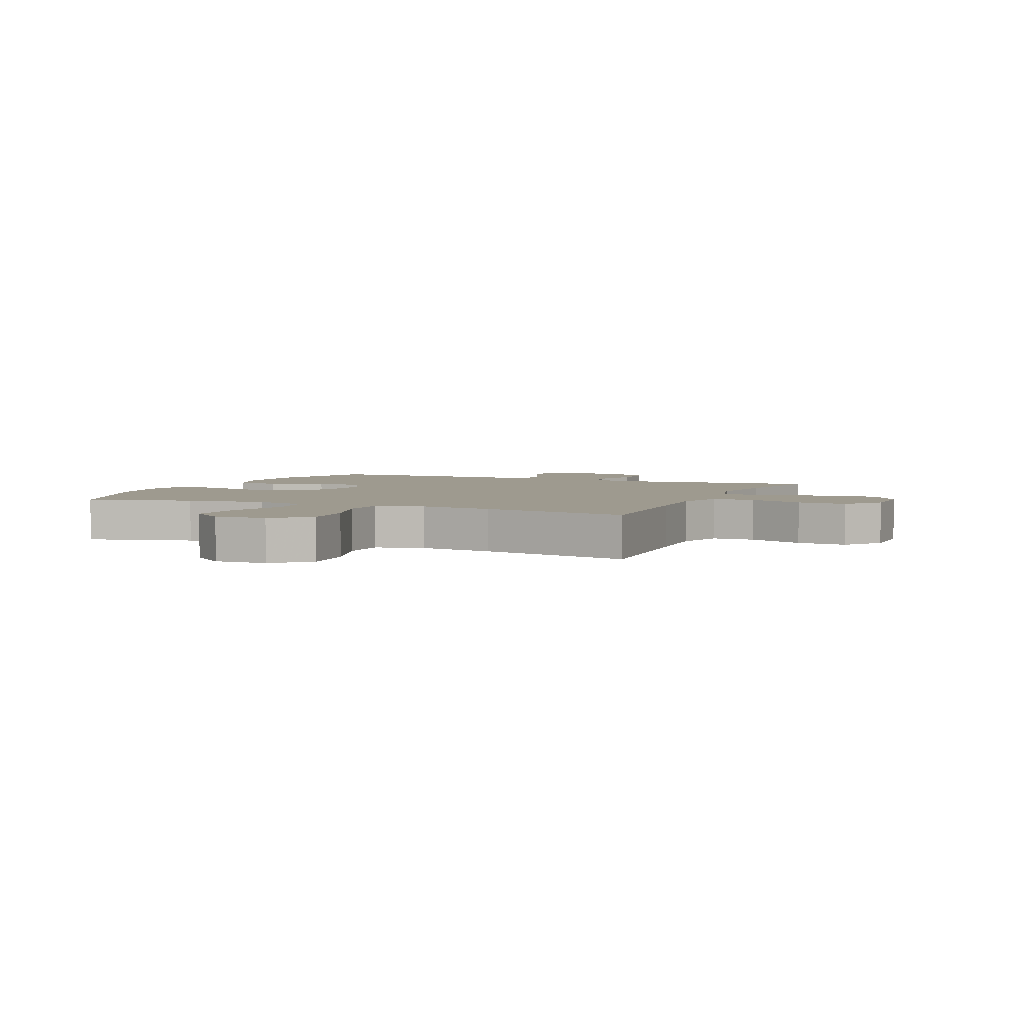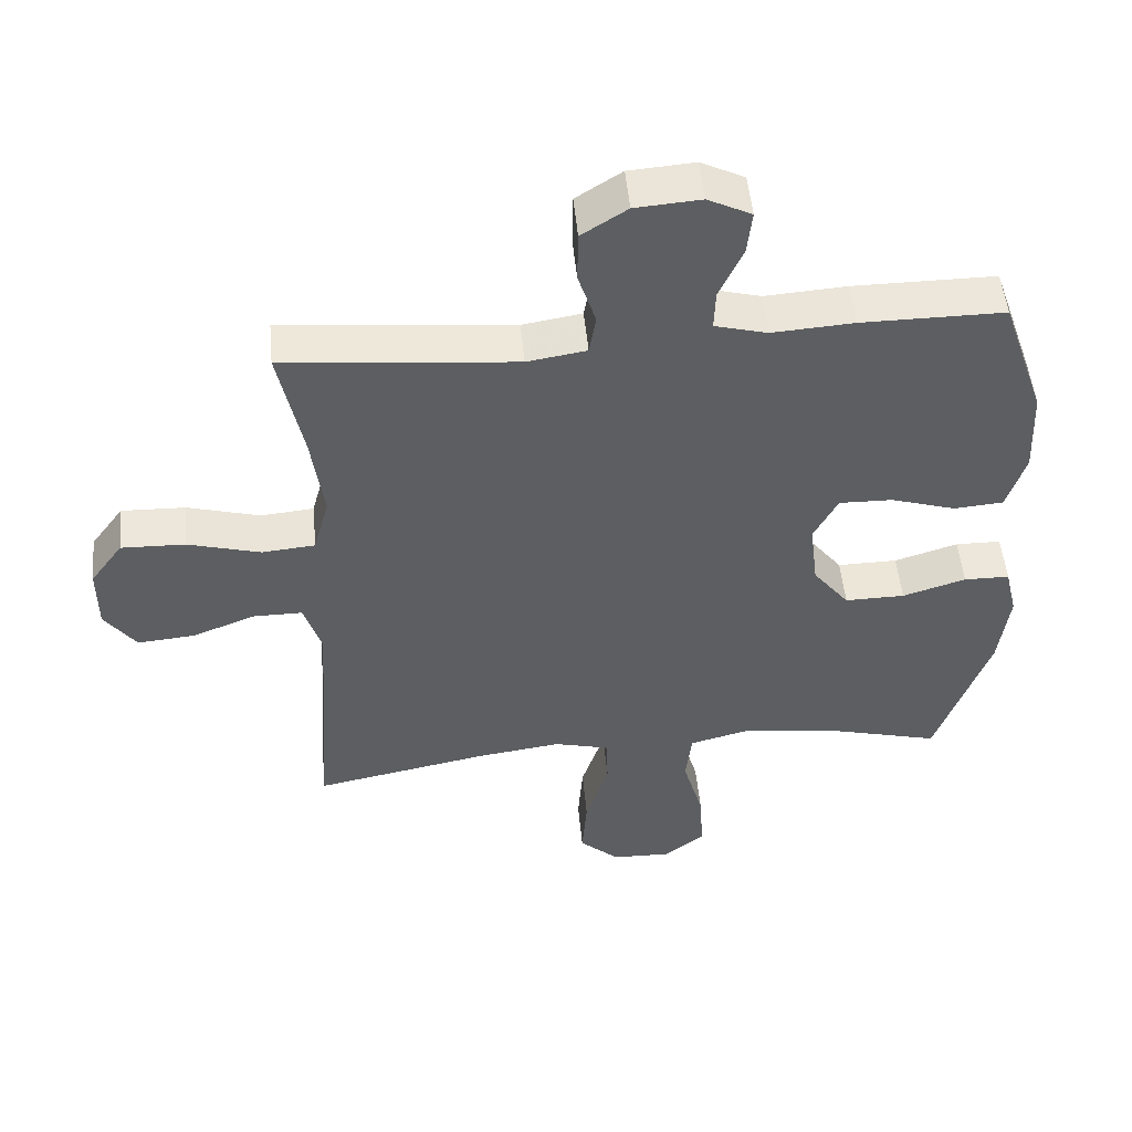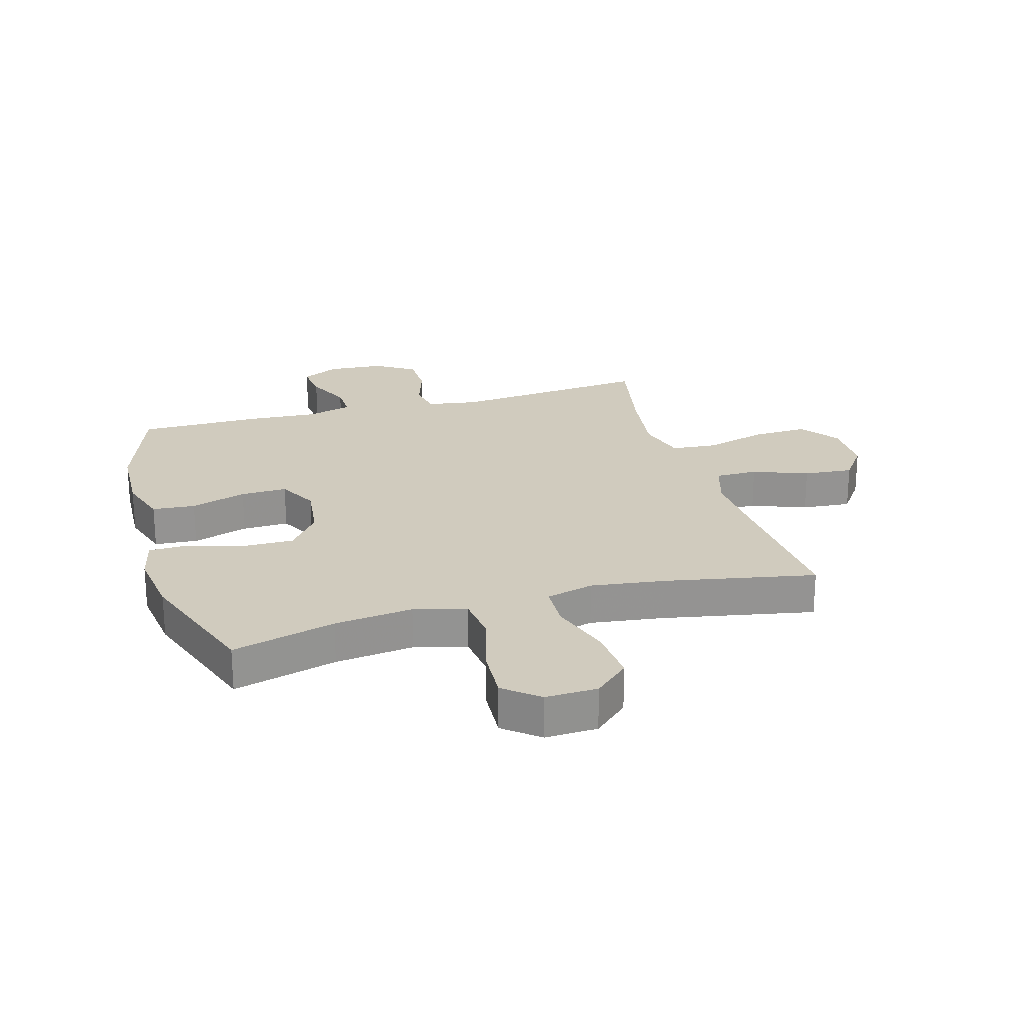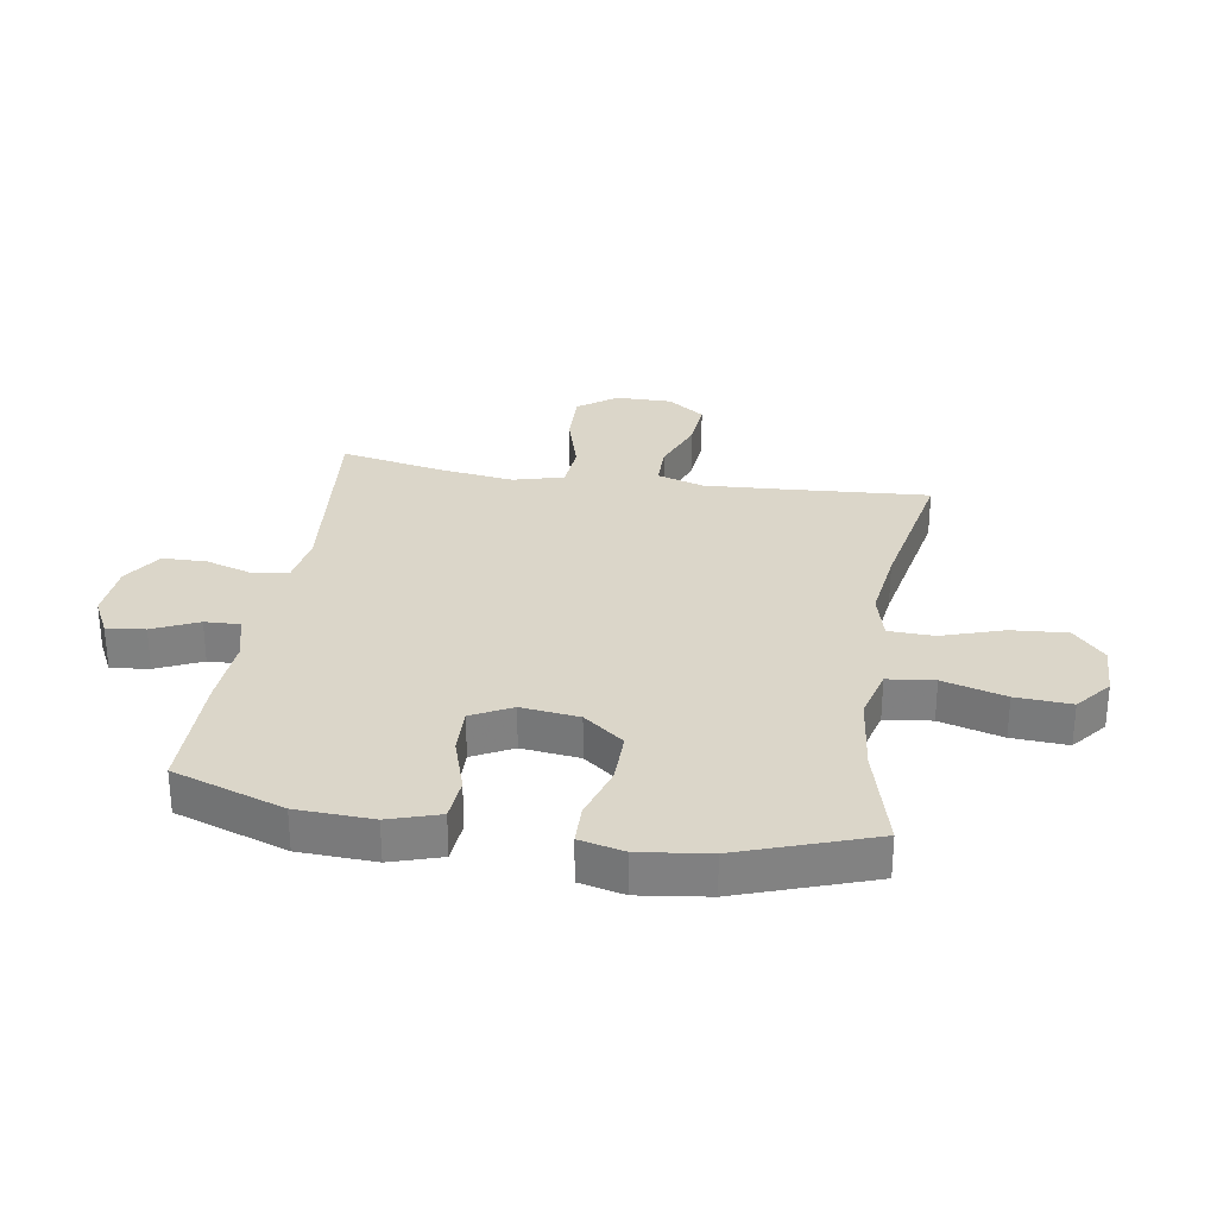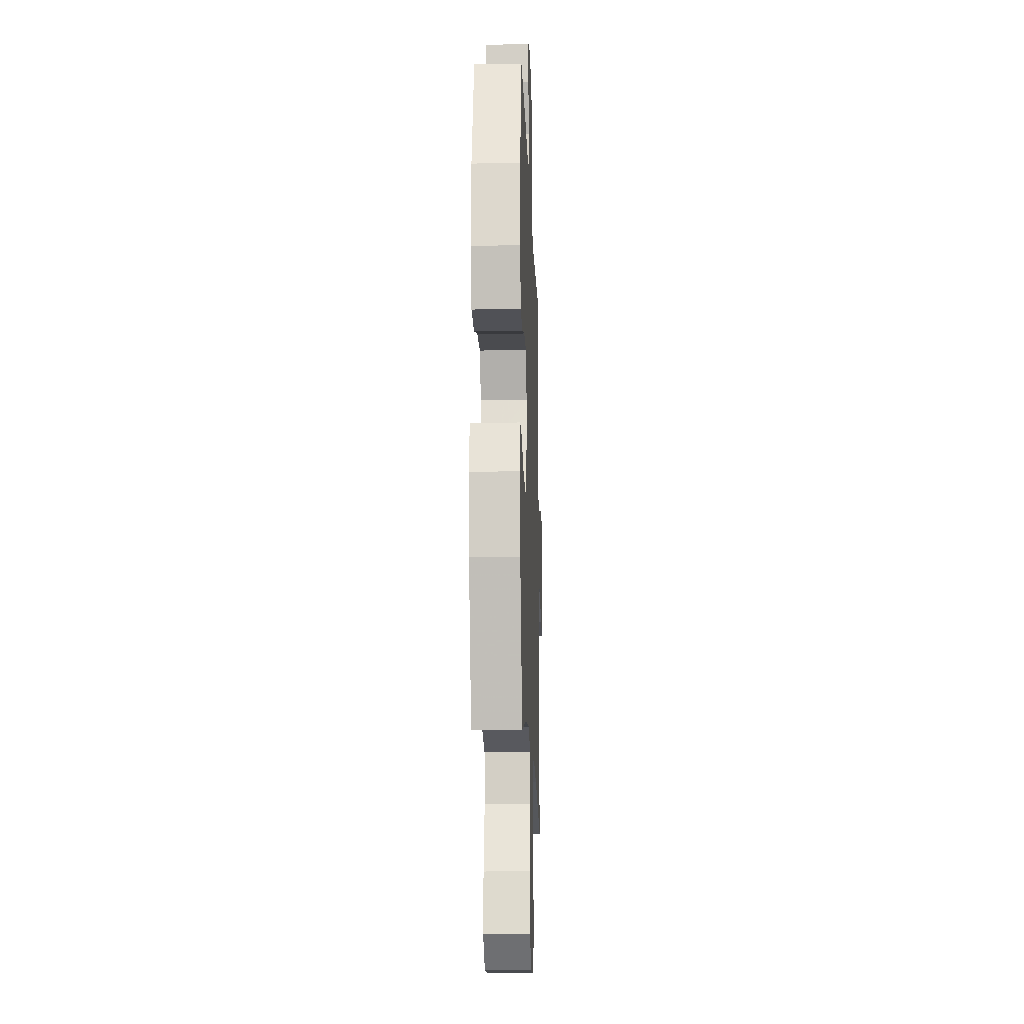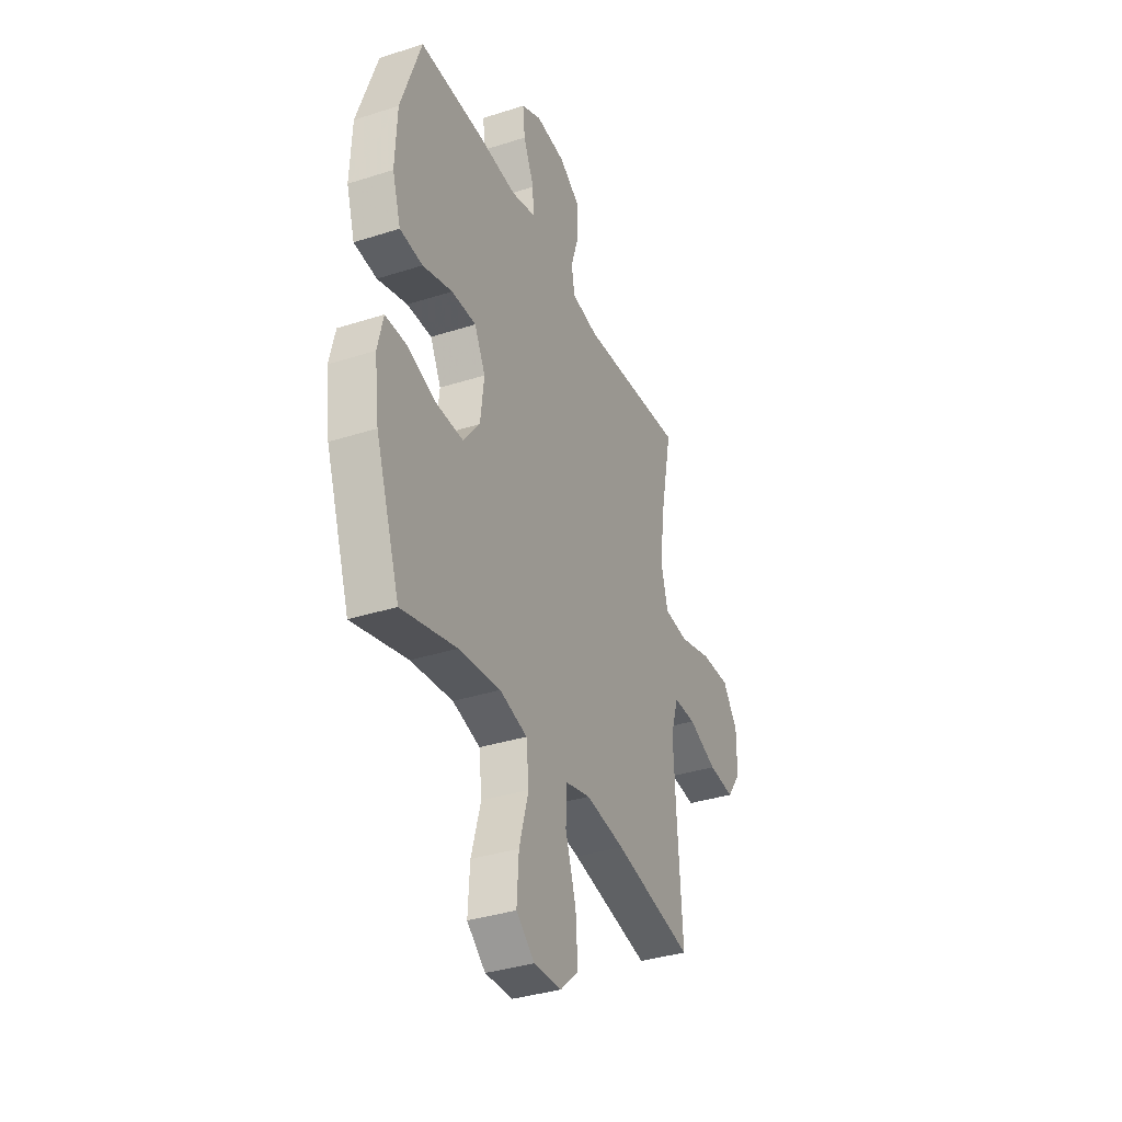
<metadata>
{"format":"obj","ext":"obj","renderer":"f3d","projection":"perspective","resolution":1024,"background":"white","views":[{"elev":3.8,"azim":-156.5,"up":"+Y"},{"elev":51.0,"azim":-5.4,"up":"+Z"},{"elev":23.5,"azim":163.8,"up":"+Y"},{"elev":29.7,"azim":99.0,"up":"+Y"},{"elev":-15.7,"azim":92.0,"up":"+Z"},{"elev":-35.8,"azim":112.9,"up":"+Z"}]}
</metadata>
<code>
v -0.5 0.07 -0.5
v -0.483 0.07 -0.247
v -0.476 0.07 -0.122
v -0.501 0.07 -0.042
v -0.573 0.07 -0.042
v -0.666 0.07 -0.078
v -0.75 0.07 -0.085
v -0.796 0.07 -0.022
v -0.796 0.07 0.073
v -0.748 0.07 0.139
v -0.654 0.07 0.136
v -0.548 0.07 0.106
v -0.47 0.07 0.113
v -0.447 0.07 0.198
v -0.465 0.07 0.327
v -0.5 0.07 0.5
v -0.161 0.07 0.468
v -0.074 0.07 0.482
v -0.064 0.07 0.54
v -0.09 0.07 0.621
v -0.089 0.07 0.696
v -0.022 0.07 0.739
v 0.074 0.07 0.746
v 0.138 0.07 0.714
v 0.131 0.07 0.649
v 0.096 0.07 0.572
v 0.094 0.07 0.513
v 0.171 0.07 0.492
v 0.291 0.07 0.5
v 0.5 0.07 0.5
v 0.565 0.07 0.312
v 0.571 0.07 0.183
v 0.544 0.07 0.097
v 0.471 0.07 0.091
v 0.376 0.07 0.121
v 0.297 0.07 0.123
v 0.262 0.07 0.055
v 0.274 0.07 -0.043
v 0.327 0.07 -0.111
v 0.415 0.07 -0.11
v 0.508 0.07 -0.081
v 0.575 0.07 -0.082
v 0.593 0.07 -0.158
v 0.578 0.07 -0.275
v 0.5 0.07 -0.5
v 0.324 0.07 -0.453
v 0.19 0.07 -0.437
v 0.102 0.07 -0.46
v 0.093 0.07 -0.539
v 0.123 0.07 -0.645
v 0.129 0.07 -0.739
v 0.07 0.07 -0.787
v -0.018 0.07 -0.784
v -0.077 0.07 -0.731
v -0.07 0.07 -0.636
v -0.036 0.07 -0.531
v -0.039 0.07 -0.454
v -0.12 0.07 -0.433
v -0.245 0.07 -0.45
v -0.5 0 -0.5
v -0.483 0 -0.247
v -0.476 0 -0.122
v -0.501 0 -0.042
v -0.573 0 -0.042
v -0.666 0 -0.078
v -0.75 0 -0.085
v -0.796 0 -0.022
v -0.796 0 0.073
v -0.748 0 0.139
v -0.654 0 0.136
v -0.548 0 0.106
v -0.47 0 0.113
v -0.447 0 0.198
v -0.465 0 0.327
v -0.5 0 0.5
v -0.161 0 0.468
v -0.074 0 0.482
v -0.064 0 0.54
v -0.09 0 0.621
v -0.089 0 0.696
v -0.022 0 0.739
v 0.074 0 0.746
v 0.138 0 0.714
v 0.131 0 0.649
v 0.096 0 0.572
v 0.094 0 0.513
v 0.171 0 0.492
v 0.291 0 0.5
v 0.5 0 0.5
v 0.565 0 0.312
v 0.571 0 0.183
v 0.544 0 0.097
v 0.471 0 0.091
v 0.376 0 0.121
v 0.297 0 0.123
v 0.262 0 0.055
v 0.274 0 -0.043
v 0.327 0 -0.111
v 0.415 0 -0.11
v 0.508 0 -0.081
v 0.575 0 -0.082
v 0.593 0 -0.158
v 0.578 0 -0.275
v 0.5 0 -0.5
v 0.324 0 -0.453
v 0.19 0 -0.437
v 0.102 0 -0.46
v 0.093 0 -0.539
v 0.123 0 -0.645
v 0.129 0 -0.739
v 0.07 0 -0.787
v -0.018 0 -0.784
v -0.077 0 -0.731
v -0.07 0 -0.636
v -0.036 0 -0.531
v -0.039 0 -0.454
v -0.12 0 -0.433
v -0.245 0 -0.45
f 54 55 56
f 53 54 56
f 52 53 56
f 51 52 56
f 50 51 56
f 49 50 56
f 48 49 56 57
f 47 48 57 58
f 44 45 46
f 43 44 46
f 42 43 46
f 41 42 46
f 40 41 46
f 39 40 46 47
f 38 39 47 58
f 33 34 35
f 32 33 35
f 31 32 35
f 30 31 35
f 29 30 35
f 28 29 35
f 27 28 35 36
f 24 25 26
f 23 24 26
f 22 23 26
f 21 22 26
f 20 21 26
f 19 20 26
f 18 19 26 27
f 15 16 17
f 14 15 17 18
f 27 36 37
f 18 27 37
f 14 18 37
f 13 14 37
f 10 11 12
f 9 10 12
f 8 9 12
f 7 8 12
f 6 7 12
f 5 6 12
f 59 1 2
f 59 2 3
f 58 59 3 4
f 38 58 4
f 37 38 4
f 12 13 37
f 5 12 37
f 4 5 37
f 115 114 113
f 115 113 112
f 115 112 111
f 115 111 110
f 115 110 109
f 115 109 108
f 116 115 108 107
f 117 116 107 106
f 105 104 103
f 105 103 102
f 105 102 101
f 105 101 100
f 105 100 99
f 106 105 99 98
f 117 106 98 97
f 94 93 92
f 94 92 91
f 94 91 90
f 94 90 89
f 94 89 88
f 94 88 87
f 95 94 87 86
f 85 84 83
f 85 83 82
f 85 82 81
f 85 81 80
f 85 80 79
f 85 79 78
f 86 85 78 77
f 76 75 74
f 77 76 74 73
f 96 95 86
f 96 86 77
f 96 77 73
f 96 73 72
f 71 70 69
f 71 69 68
f 71 68 67
f 71 67 66
f 71 66 65
f 71 65 64
f 61 60 118
f 62 61 118
f 63 62 118 117
f 63 117 97
f 63 97 96
f 96 72 71
f 96 71 64
f 96 64 63
f 1 60 61 2
f 2 61 62 3
f 3 62 63 4
f 4 63 64 5
f 5 64 65 6
f 6 65 66 7
f 7 66 67 8
f 8 67 68 9
f 9 68 69 10
f 10 69 70 11
f 11 70 71 12
f 12 71 72 13
f 13 72 73 14
f 14 73 74 15
f 15 74 75 16
f 16 75 76 17
f 17 76 77 18
f 18 77 78 19
f 19 78 79 20
f 20 79 80 21
f 21 80 81 22
f 22 81 82 23
f 23 82 83 24
f 24 83 84 25
f 25 84 85 26
f 26 85 86 27
f 27 86 87 28
f 28 87 88 29
f 29 88 89 30
f 30 89 90 31
f 31 90 91 32
f 32 91 92 33
f 33 92 93 34
f 34 93 94 35
f 35 94 95 36
f 36 95 96 37
f 37 96 97 38
f 38 97 98 39
f 39 98 99 40
f 40 99 100 41
f 41 100 101 42
f 42 101 102 43
f 43 102 103 44
f 44 103 104 45
f 45 104 105 46
f 46 105 106 47
f 47 106 107 48
f 48 107 108 49
f 49 108 109 50
f 50 109 110 51
f 51 110 111 52
f 52 111 112 53
f 53 112 113 54
f 54 113 114 55
f 55 114 115 56
f 56 115 116 57
f 57 116 117 58
f 58 117 118 59
f 59 118 60 1

</code>
